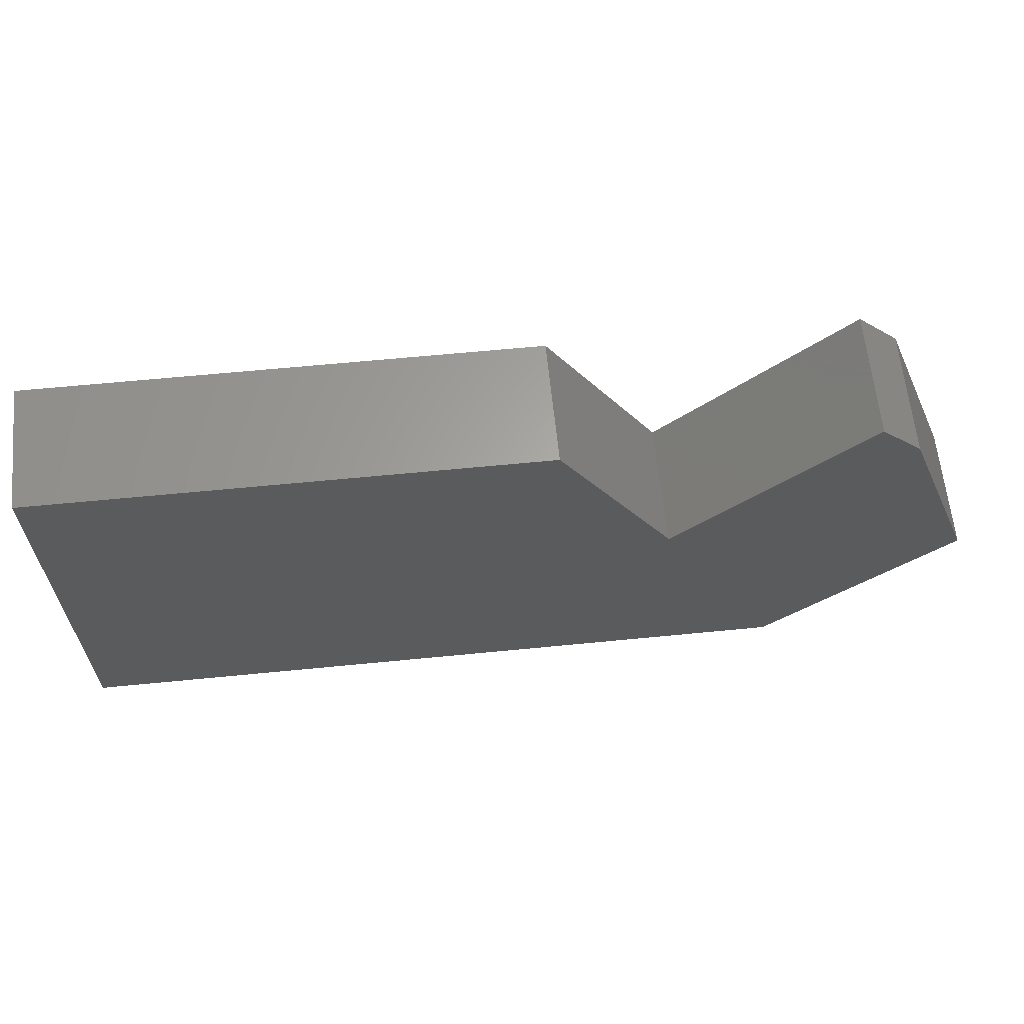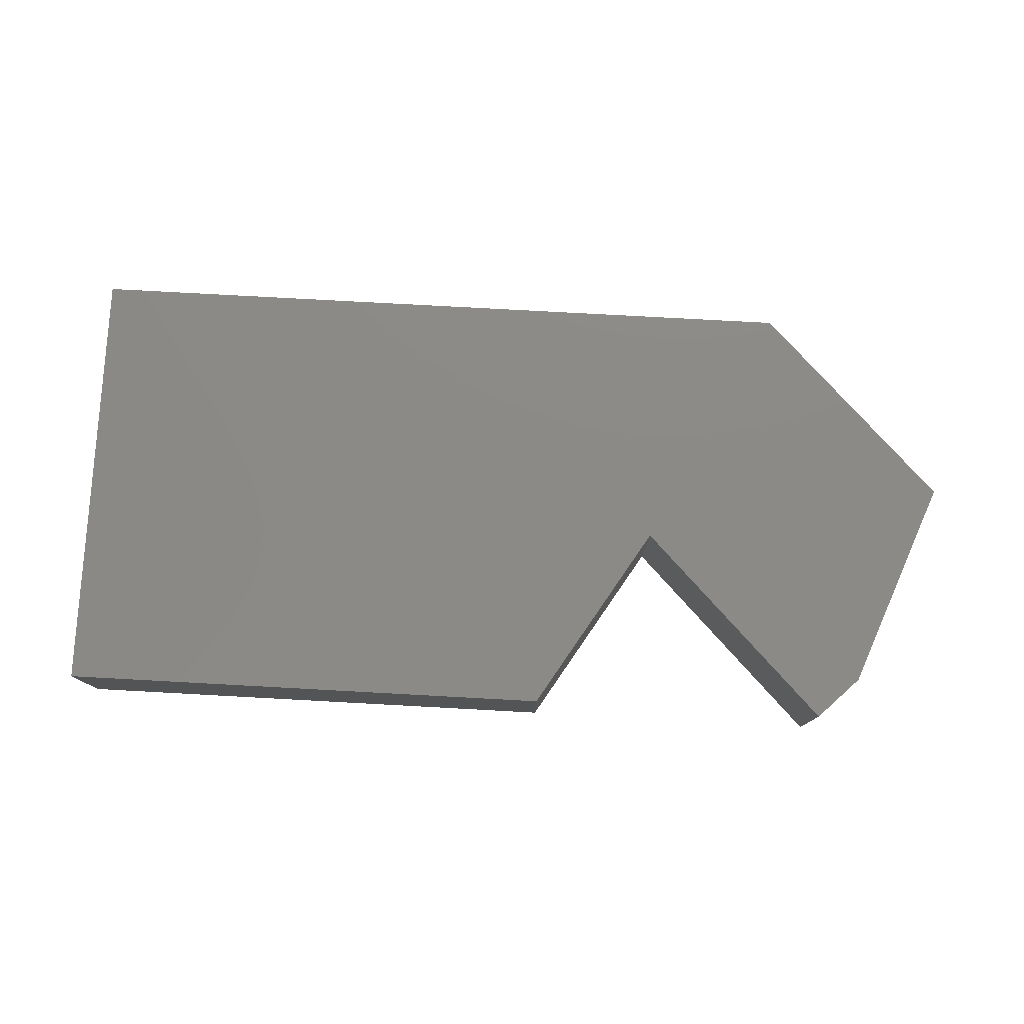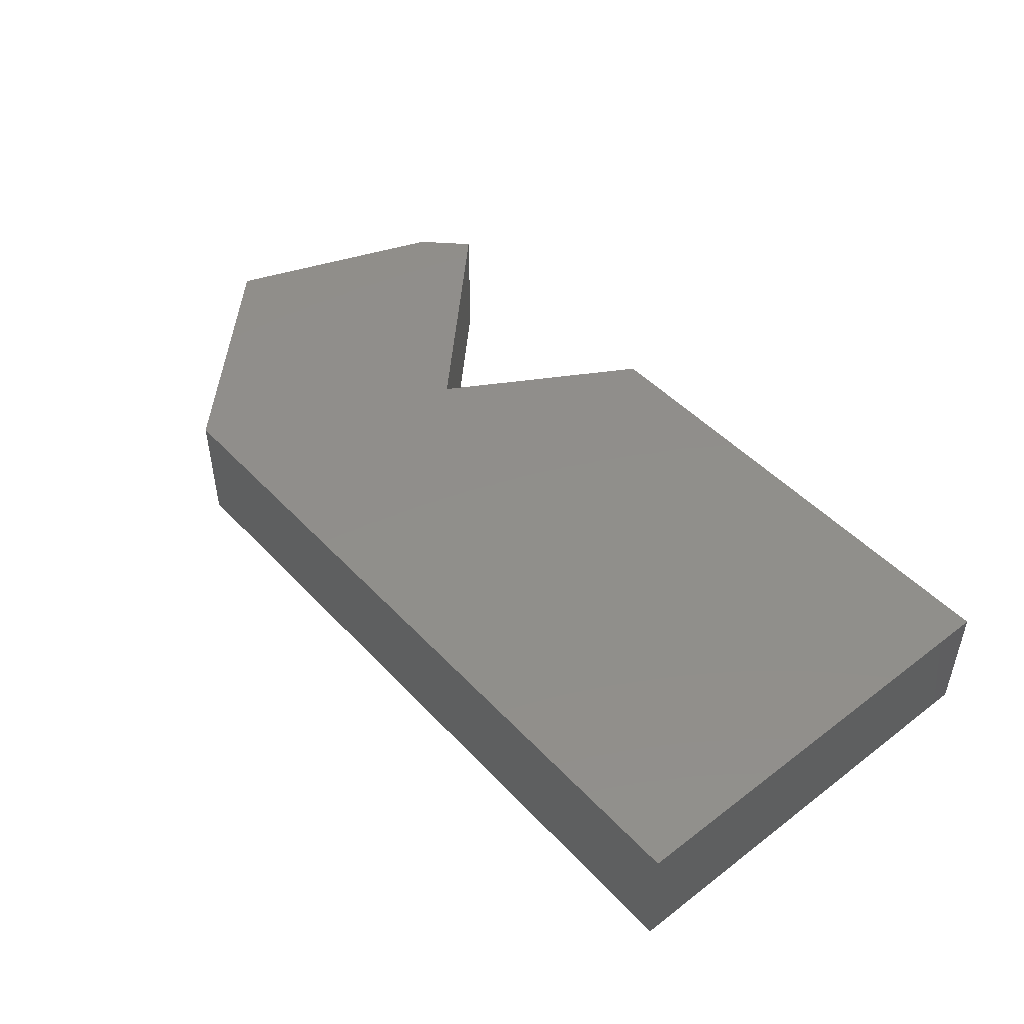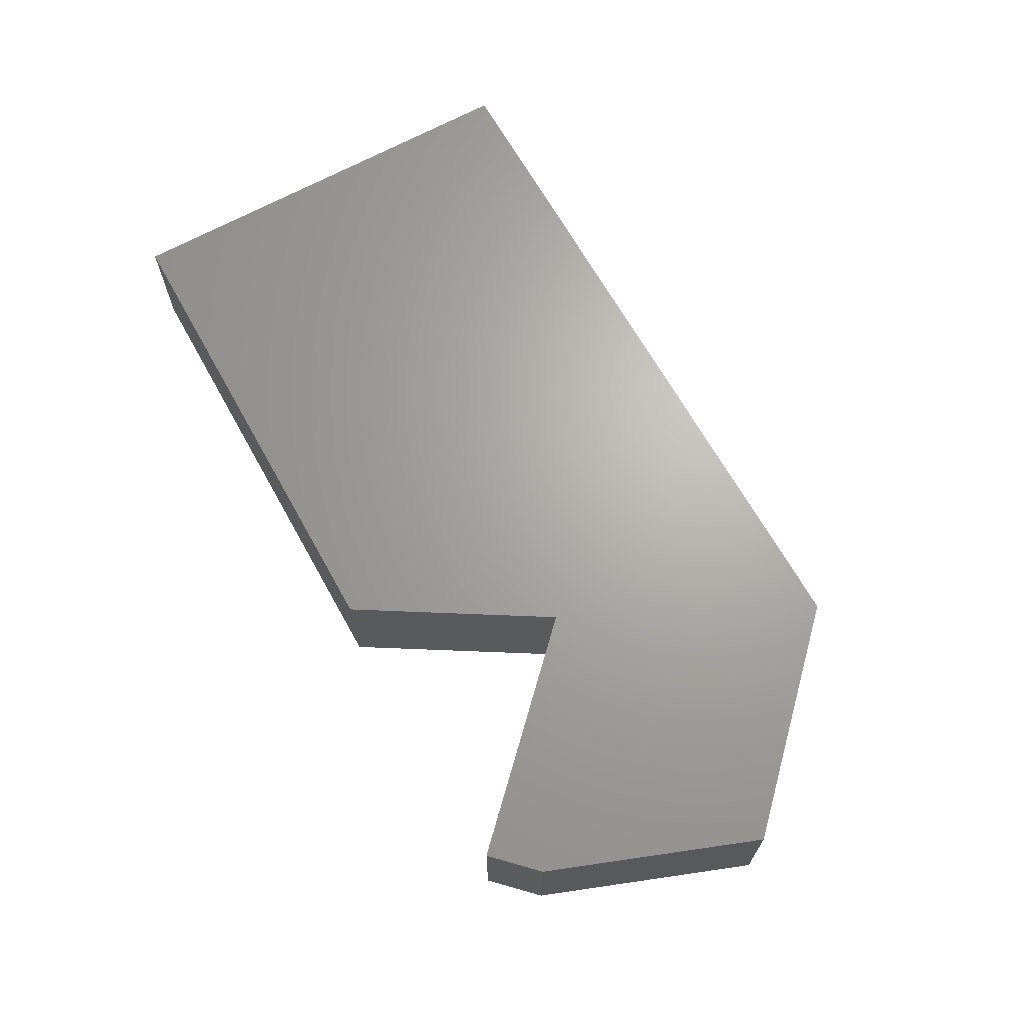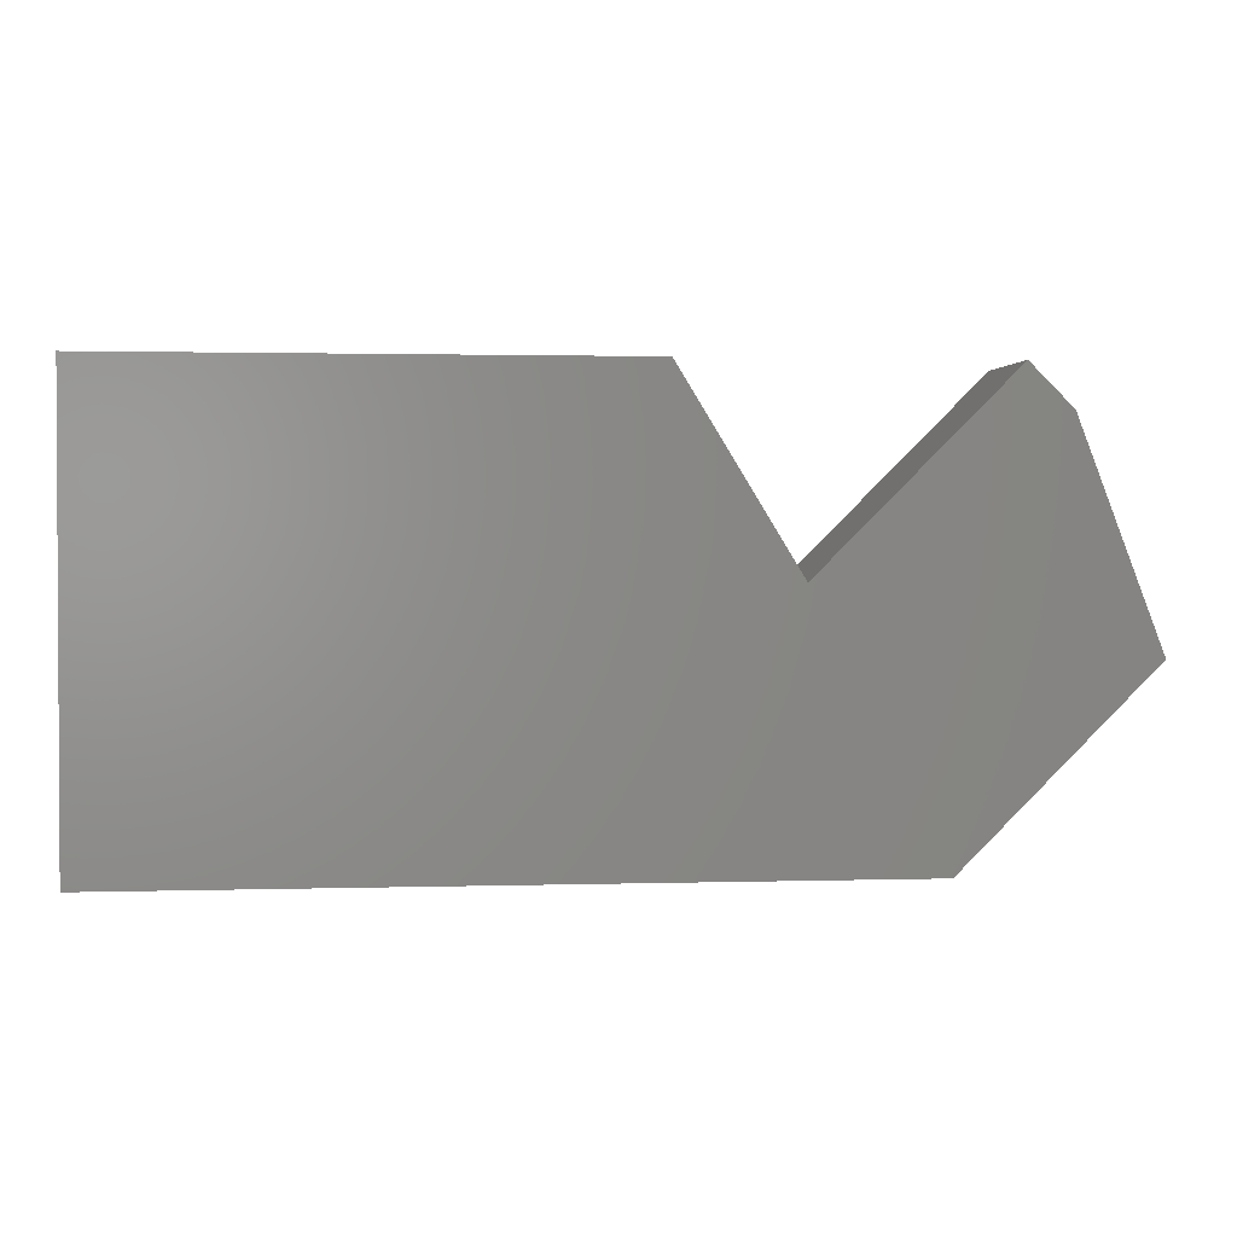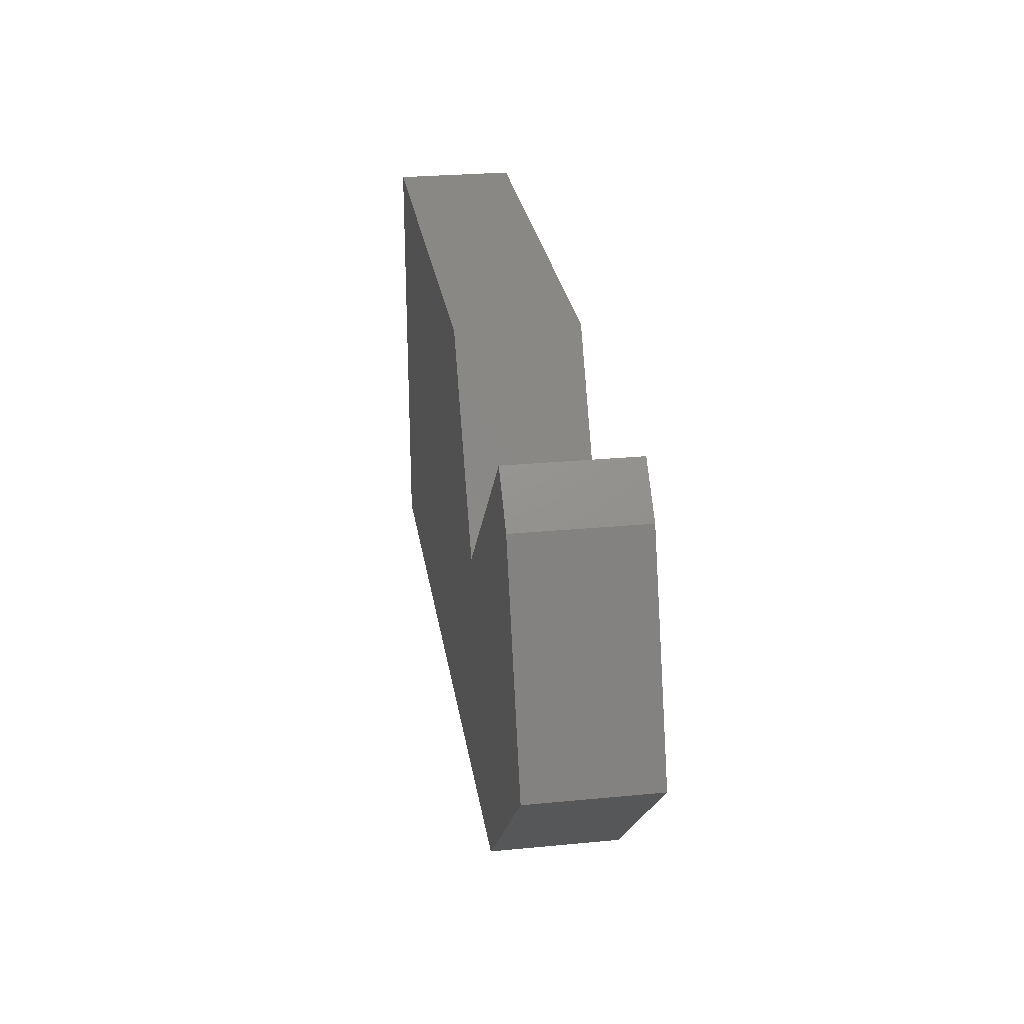
<metadata>
{"format":"stl","ext":"stl","renderer":"f3d","projection":"perspective","resolution":1024,"background":"white","views":[{"elev":63.0,"azim":-5.7,"up":"+Z"},{"elev":77.9,"azim":3.1,"up":"+Y"},{"elev":47.5,"azim":-130.5,"up":"+Y"},{"elev":66.8,"azim":60.9,"up":"+Y"},{"elev":1.7,"azim":-6.2,"up":"+Z"},{"elev":27.0,"azim":81.5,"up":"+Z"}]}
</metadata>
<code>
# stl→obj: 16 verts, 28 faces
v 0 -0.09375 0
v 0.5605 -0.09375 -3.432e-17
v 0.7003 -0.09375 0.1398
v 0.4658 -0.09375 0.1895
v 0.3789 -0.09375 0.3316
v 2.03e-17 -0.09375 0.3316
v 0.6079 -0.09375 0.3316
v 0.6395 -0.09375 0.3
v 0 0 0
v 2.03e-17 0 0.3316
v 0.3789 0 0.3316
v 0.4658 0 0.1895
v 0.7003 0 0.1398
v 0.5605 0 -3.432e-17
v 0.6079 0 0.3316
v 0.6395 0 0.3
f 1 2 3
f 1 3 4
f 1 4 5
f 1 5 6
f 4 3 7
f 7 3 8
f 9 10 11
f 9 11 12
f 9 12 13
f 9 13 14
f 12 15 13
f 13 15 16
f 8 16 7
f 7 16 15
f 2 14 3
f 3 14 13
f 8 3 16
f 16 3 13
f 6 10 1
f 1 10 9
f 5 11 6
f 6 11 10
f 4 12 5
f 5 12 11
f 7 15 4
f 4 15 12
f 1 9 2
f 2 9 14

</code>
